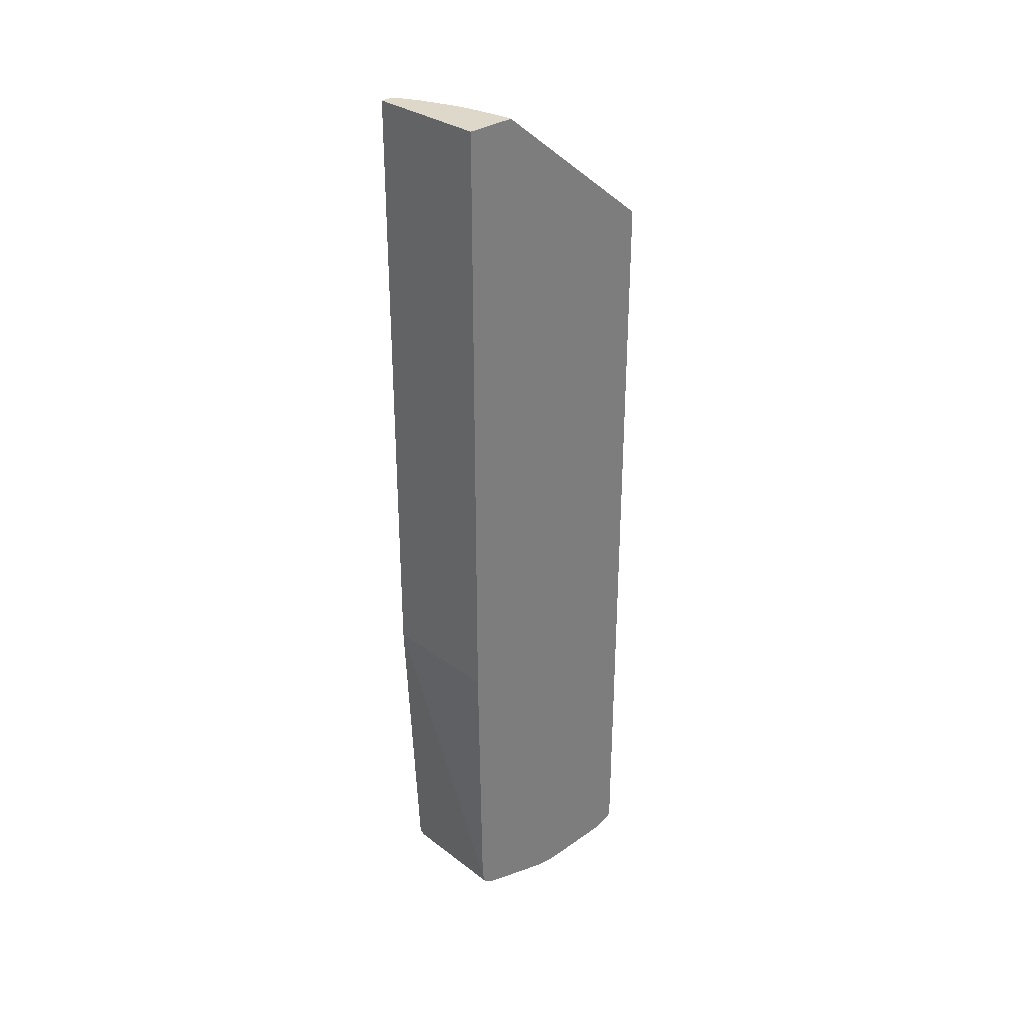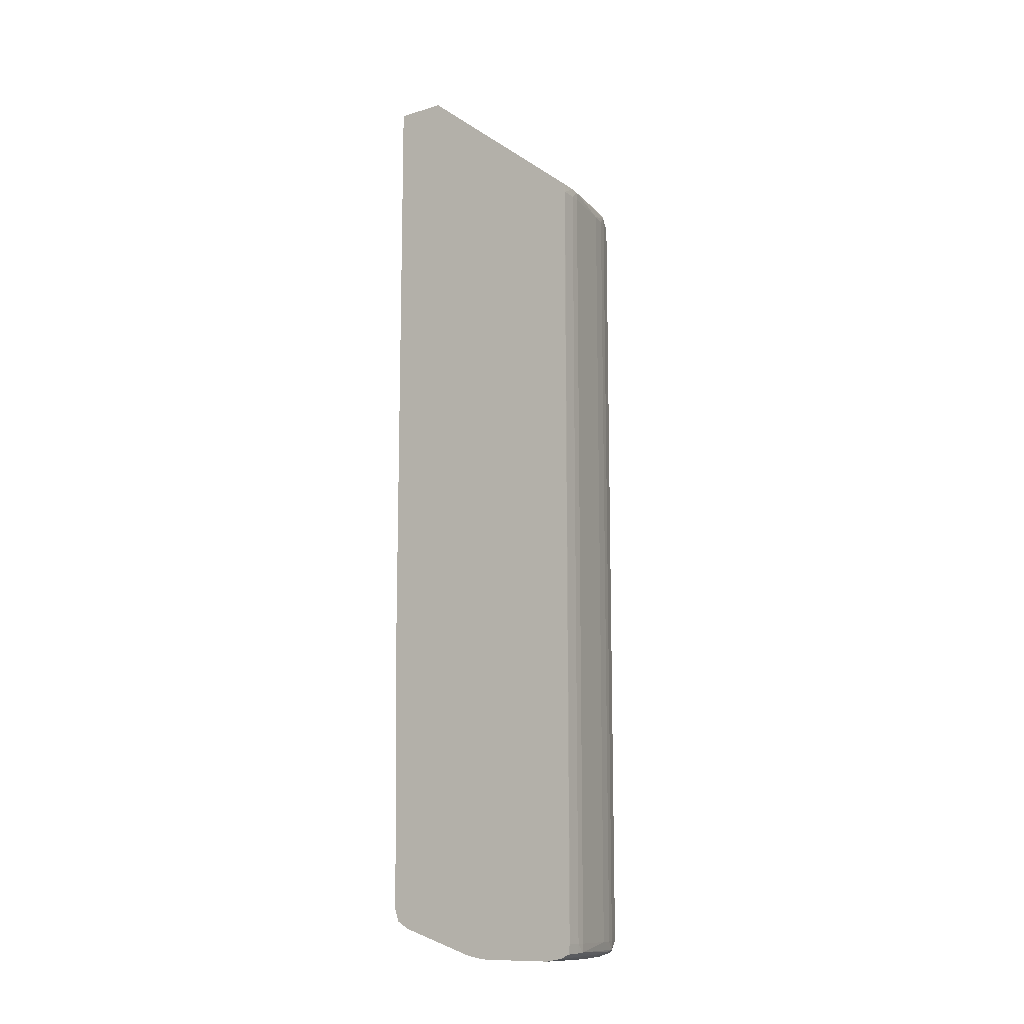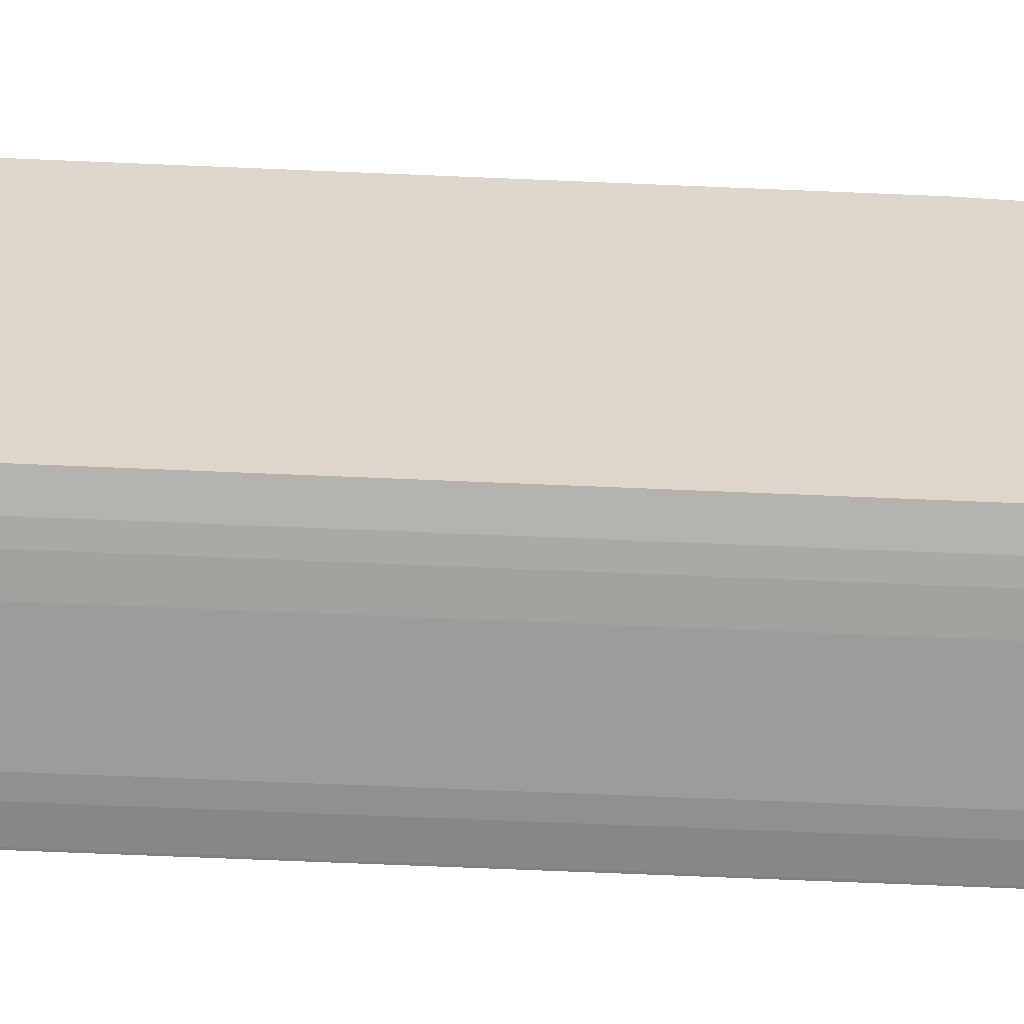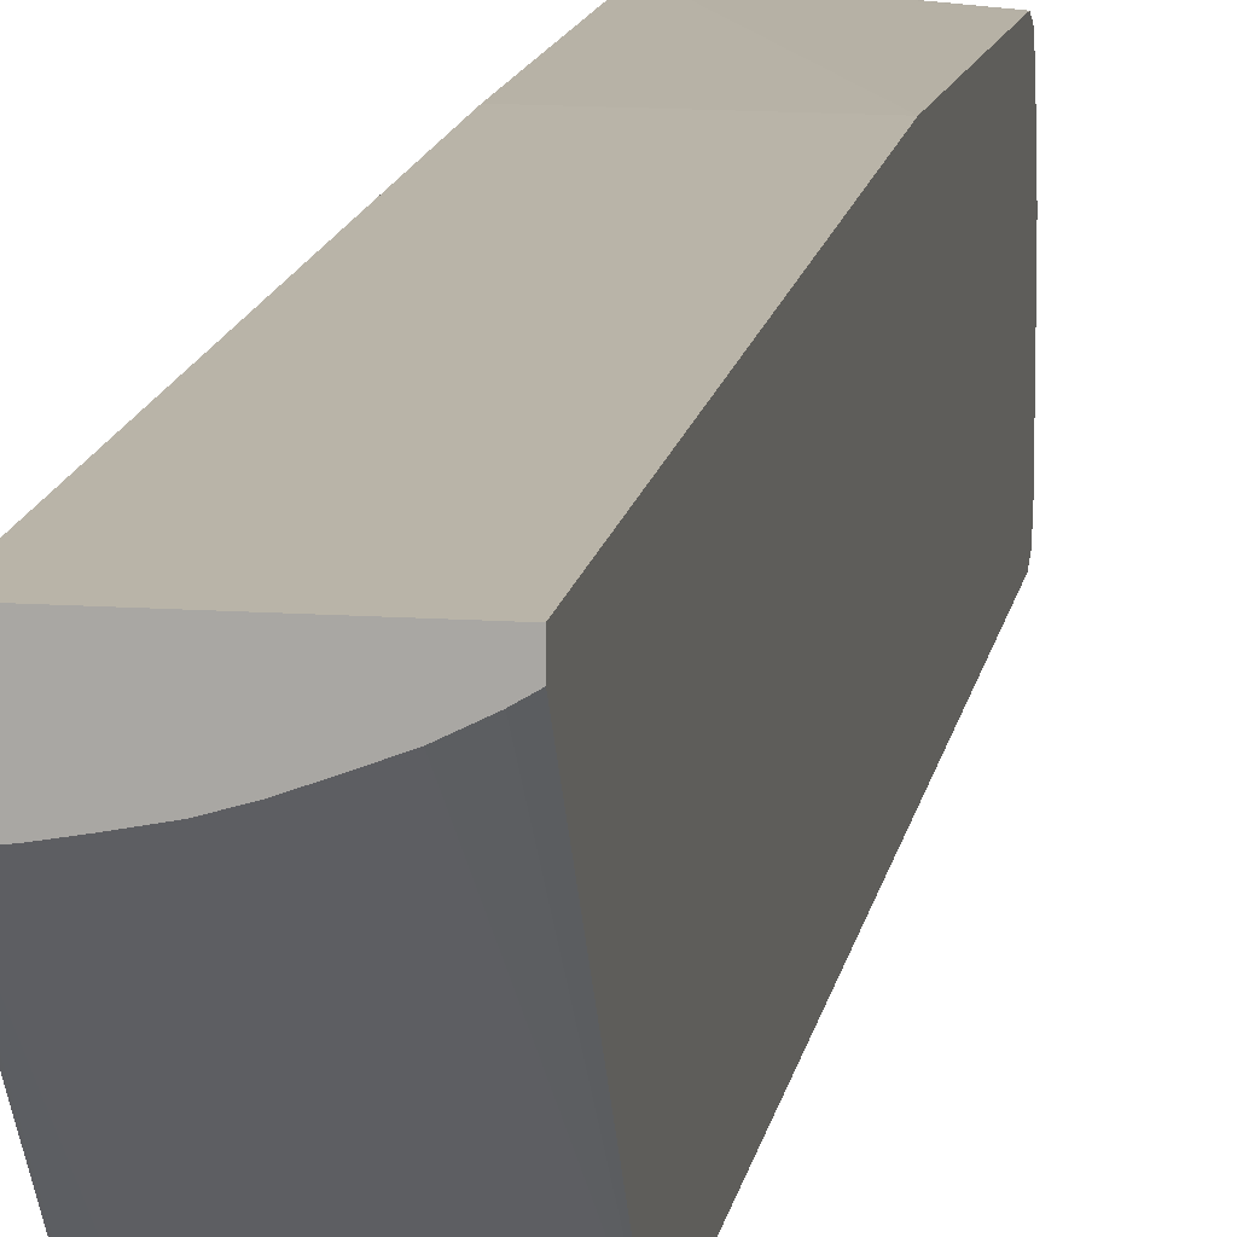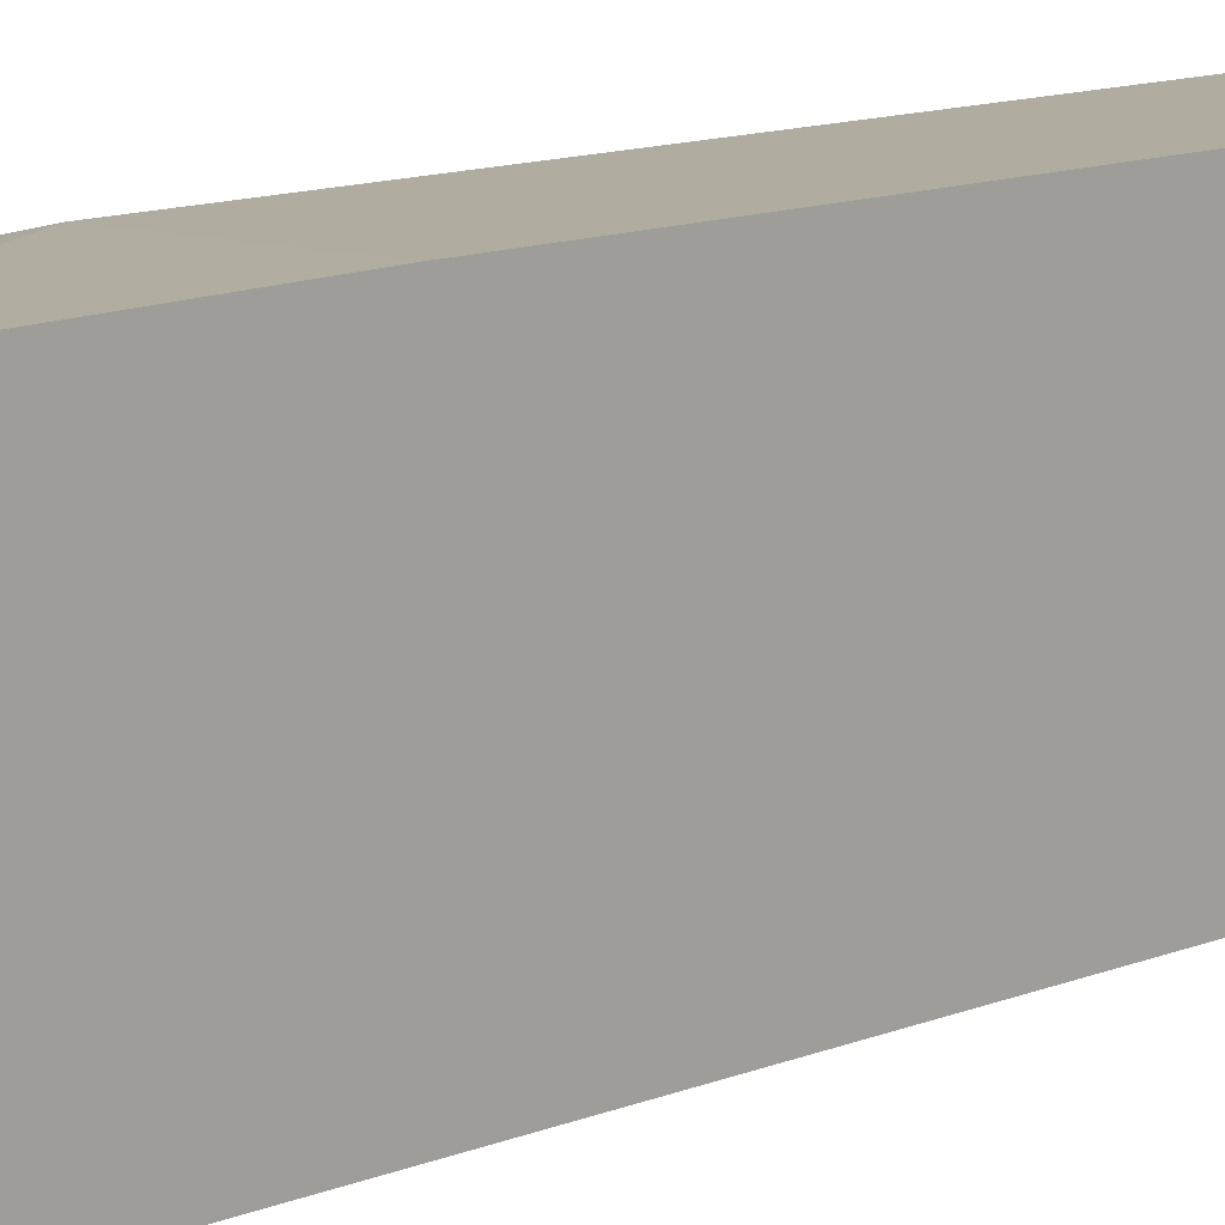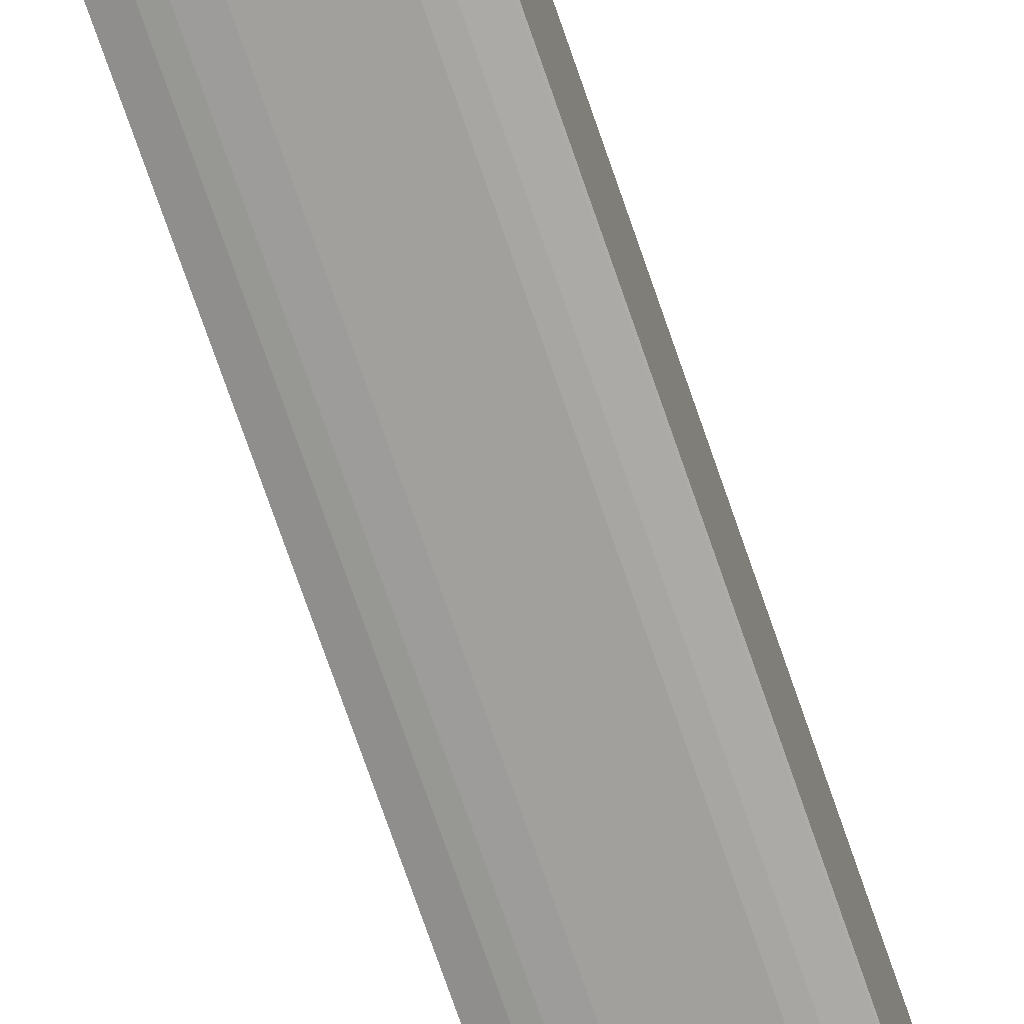
<metadata>
{"format":"obj","ext":"obj","renderer":"f3d","projection":"perspective","resolution":1024,"background":"white","views":[{"elev":31.6,"azim":45.6,"up":"+Y"},{"elev":-12.1,"azim":124.9,"up":"+Y"},{"elev":-60.0,"azim":-92.6,"up":"+Z"},{"elev":13.2,"azim":-171.0,"up":"+Z"},{"elev":9.9,"azim":40.4,"up":"+Z"},{"elev":-77.0,"azim":19.3,"up":"+Z"}]}
</metadata>
<code>
o socket8mm_collision_geom_16
v -0.09812 0.02284 -0.03783
v -0.09812 0.02284 -0.03887
v -0.1006 0.02284 -0.03783
v -0.09812 0.01007 -0.03783
v -0.09814 0.02284 -0.03887
v -0.09812 0.02 -0.04242
v -0.09814 0.02 -0.04242
v -0.1006 0.02284 -0.03809
v -0.1006 0.01011 -0.03783
v -0.1001 0.0101 -0.03783
v -0.09812 0.004199 -0.03791
v -0.09847 0.02284 -0.03883
v -0.09848 0.01999 -0.04241
v -0.09812 0.0198 -0.04244
v -0.09814 0.0198 -0.04244
v -0.1005 0.02284 -0.03818
v -0.1006 0.02005 -0.04186
v -0.1006 0.00402 -0.03813
v -0.1 0.004003 -0.03808
v -0.09814 0.004199 -0.03791
v -0.1006 0.01011 -0.03783
v -0.1005 0.01011 -0.03783
v -0.1006 0.003866 -0.03814
v -0.09947 0.003947 -0.03805
v -0.09914 0.003943 -0.03804
v -0.09812 0.003955 -0.03799
v -0.09878 0.02284 -0.03877
v -0.09867 0.01997 -0.0424
v -0.09981 0.02005 -0.04214
v -0.09848 0.0198 -0.04242
v -0.09812 0.003535 -0.04244
v -0.09814 0.003535 -0.04244
v -0.1005 0.02284 -0.03819
v -0.1003 0.01998 -0.04207
v -0.1006 0.01992 -0.04192
v -0.1002 0.02284 -0.03834
v -0.1001 0.02284 -0.03835
v -0.09983 0.02284 -0.03848
v -0.1006 0.003716 -0.03821
v -0.1005 0.003866 -0.03813
v -0.09812 0.003937 -0.03799
v -0.09917 0.02284 -0.0387
v -0.09981 0.0198 -0.04221
v -0.1001 0.02001 -0.0421
v -0.09868 0.0198 -0.0424
v -0.09848 0.003535 -0.04242
v -0.09812 0.003522 -0.04244
v -0.09814 0.003337 -0.04242
v -0.09848 0.003347 -0.04241
v -0.09951 0.02284 -0.03859
v -0.09947 0.02284 -0.03861
v -0.1001 0.0198 -0.04213
v -0.1003 0.0198 -0.04208
v -0.1006 0.0198 -0.04196
v -0.1006 0.003601 -0.03828
v -0.09812 0.003797 -0.03823
v -0.09921 0.02284 -0.03868
v -0.09914 0.01947 -0.04232
v -0.09981 0.003535 -0.04221
v -0.09868 0.003535 -0.0424
v -0.09867 0.00336 -0.0424
v -0.09812 0.003337 -0.04242
v -0.09814 0.003247 -0.04223
v -0.09848 0.003256 -0.04223
v -0.09947 0.003279 -0.04216
v -0.09981 0.003291 -0.04214
v -0.1001 0.003535 -0.04213
v -0.1006 0.01947 -0.04197
v -0.1003 0.003535 -0.04208
v -0.1006 0.003514 -0.03845
v -0.09812 0.003787 -0.03825
v -0.09914 0.003866 -0.04232
v -0.1003 0.003356 -0.04207
v -0.1001 0.003324 -0.0421
v -0.09812 0.003247 -0.04223
v -0.09914 0.003185 -0.0419
v -0.09947 0.003187 -0.0419
v -0.09981 0.003199 -0.0419
v -0.1001 0.003233 -0.0419
v -0.1006 0.003289 -0.04186
v -0.1006 0.003866 -0.04197
v -0.1006 0.003535 -0.04196
v -0.1006 0.003451 -0.03859
v -0.09812 0.00372 -0.03845
v -0.09812 0.003185 -0.0419
v -0.1005 0.003185 -0.04157
v -0.1006 0.003193 -0.04157
v -0.09812 0.003393 -0.03946
v -0.1006 0.003345 -0.03896
v -0.09812 0.003249 -0.03991
v -0.09812 0.003185 -0.04057
v -0.1006 0.003185 -0.04124
v -0.1006 0.003268 -0.03924
v -0.1006 0.003203 -0.03957
v -0.09812 0.003191 -0.04024
v -0.09881 0.003187 -0.04024
v -0.1005 0.003185 -0.03991
v -0.1006 0.003185 -0.03991
v -0.1001 0.003187 -0.03991
f 1 2 5
f 1 5 12
f 1 12 27
f 1 27 42
f 1 42 57
f 1 57 51
f 1 51 50
f 1 50 38
f 1 38 37
f 1 37 36
f 1 36 33
f 1 33 16
f 1 16 8
f 1 8 3
f 1 3 9
f 1 9 21
f 1 21 22
f 1 22 10
f 1 10 4
f 1 4 11
f 1 11 26
f 1 26 41
f 1 41 56
f 1 56 71
f 1 71 84
f 1 84 88
f 1 88 90
f 1 90 95
f 1 95 91
f 1 91 85
f 1 85 75
f 1 75 62
f 1 62 47
f 1 47 31
f 1 31 14
f 1 14 6
f 1 6 2
f 2 6 7
f 2 7 5
f 3 8 17
f 3 17 35
f 3 35 54
f 3 54 68
f 3 68 81
f 3 81 82
f 3 82 80
f 3 80 87
f 3 87 92
f 3 92 98
f 3 98 94
f 3 94 93
f 3 93 89
f 3 89 83
f 3 83 70
f 3 70 55
f 3 55 39
f 3 39 23
f 3 23 18
f 3 18 9
f 4 10 11
f 5 7 13
f 5 13 12
f 6 14 15
f 6 15 7
f 7 15 13
f 8 16 17
f 9 18 19
f 9 19 20
f 9 20 11
f 9 11 21
f 10 22 11
f 11 20 19
f 11 19 23
f 11 23 24
f 11 24 25
f 11 25 26
f 11 22 21
f 12 13 28
f 12 28 29
f 12 29 27
f 13 15 30
f 13 30 28
f 14 31 32
f 14 32 15
f 15 32 46
f 15 46 30
f 16 33 17
f 17 34 35
f 17 33 36
f 17 36 37
f 17 37 38
f 17 38 34
f 18 23 19
f 23 39 40
f 23 40 24
f 24 40 25
f 25 41 26
f 25 40 41
f 27 29 42
f 28 43 34
f 28 34 44
f 28 44 29
f 28 30 45
f 28 45 43
f 29 44 42
f 30 46 60
f 30 60 45
f 31 47 32
f 32 47 48
f 32 48 49
f 32 49 46
f 34 38 50
f 34 50 51
f 34 51 44
f 34 43 52
f 34 52 53
f 34 53 54
f 34 54 35
f 39 55 41
f 39 41 40
f 41 55 56
f 42 44 57
f 43 45 58
f 43 58 72
f 43 72 59
f 43 59 67
f 43 67 52
f 44 51 57
f 45 60 72
f 45 72 58
f 46 49 61
f 46 61 60
f 47 62 48
f 48 62 75
f 48 75 63
f 48 63 64
f 48 64 49
f 49 64 65
f 49 65 66
f 49 66 61
f 52 67 69
f 52 69 53
f 53 68 54
f 53 69 81
f 53 81 68
f 55 70 71
f 55 71 56
f 59 72 60
f 59 60 61
f 59 61 73
f 59 73 67
f 61 66 74
f 61 74 73
f 63 75 85
f 63 85 76
f 63 76 77
f 63 77 64
f 64 77 78
f 64 78 65
f 65 78 66
f 66 78 79
f 66 79 80
f 66 80 74
f 67 73 69
f 69 73 82
f 69 82 81
f 70 83 71
f 71 83 84
f 73 74 80
f 73 80 82
f 76 86 77
f 76 85 91
f 76 91 97
f 76 97 98
f 76 98 92
f 76 92 86
f 77 86 78
f 78 87 79
f 78 86 87
f 79 87 80
f 83 88 84
f 83 89 90
f 83 90 88
f 86 92 87
f 89 93 90
f 90 93 94
f 90 94 95
f 91 95 96
f 91 96 97
f 94 98 97
f 94 97 99
f 94 99 95
f 95 99 97
f 95 97 96

</code>
